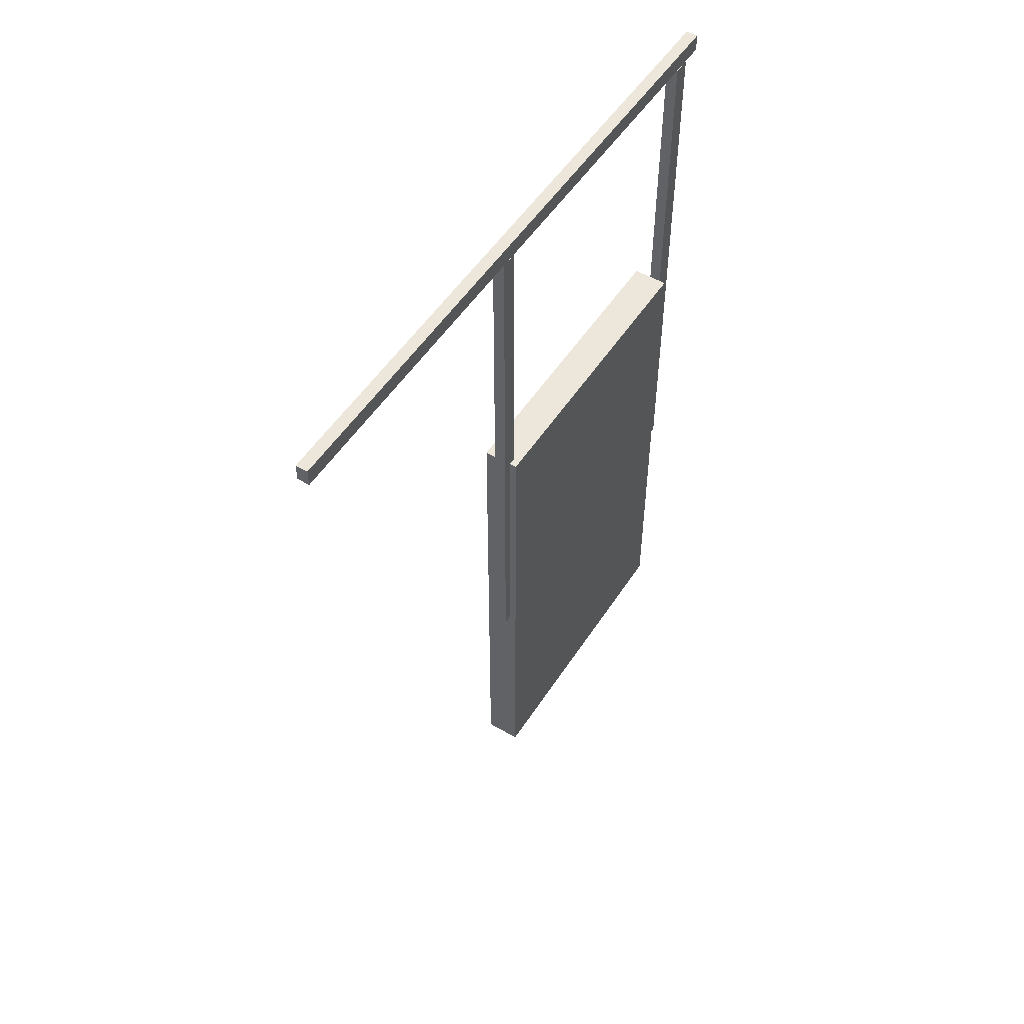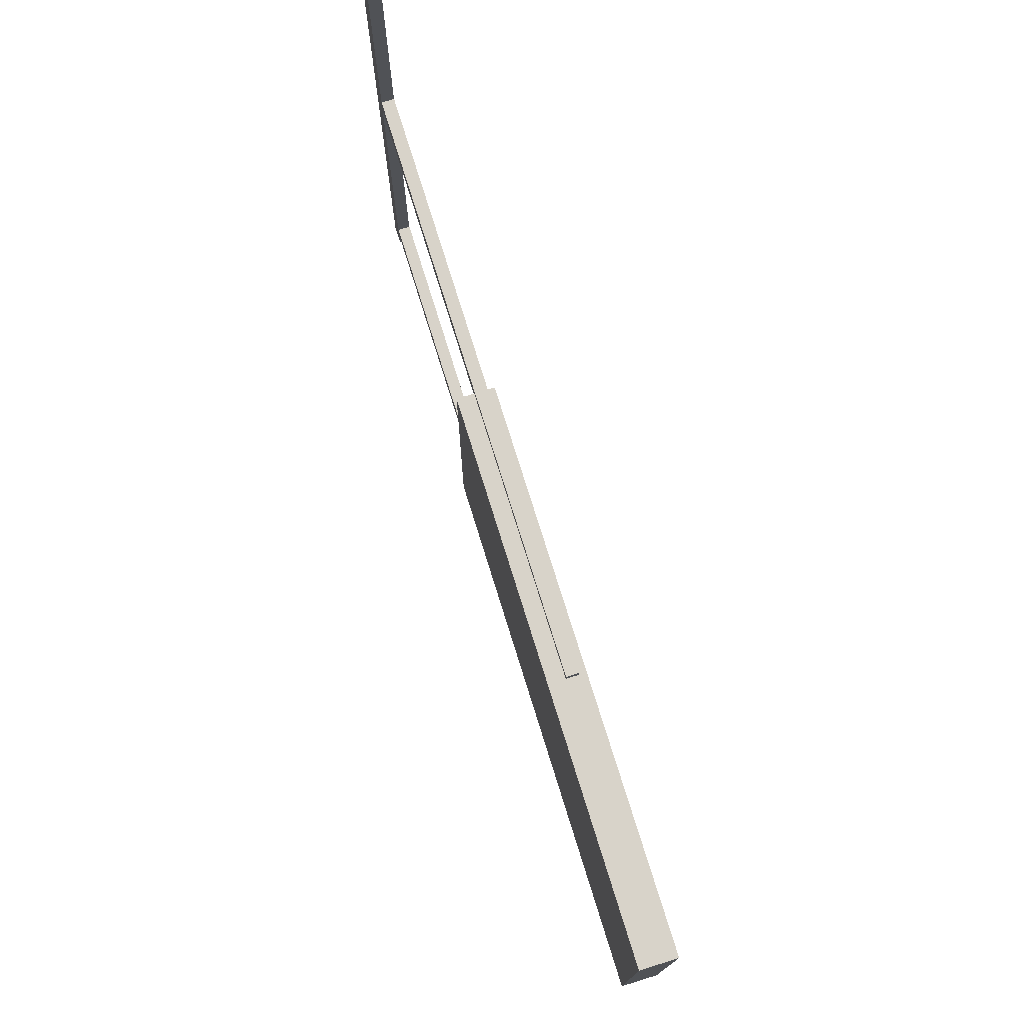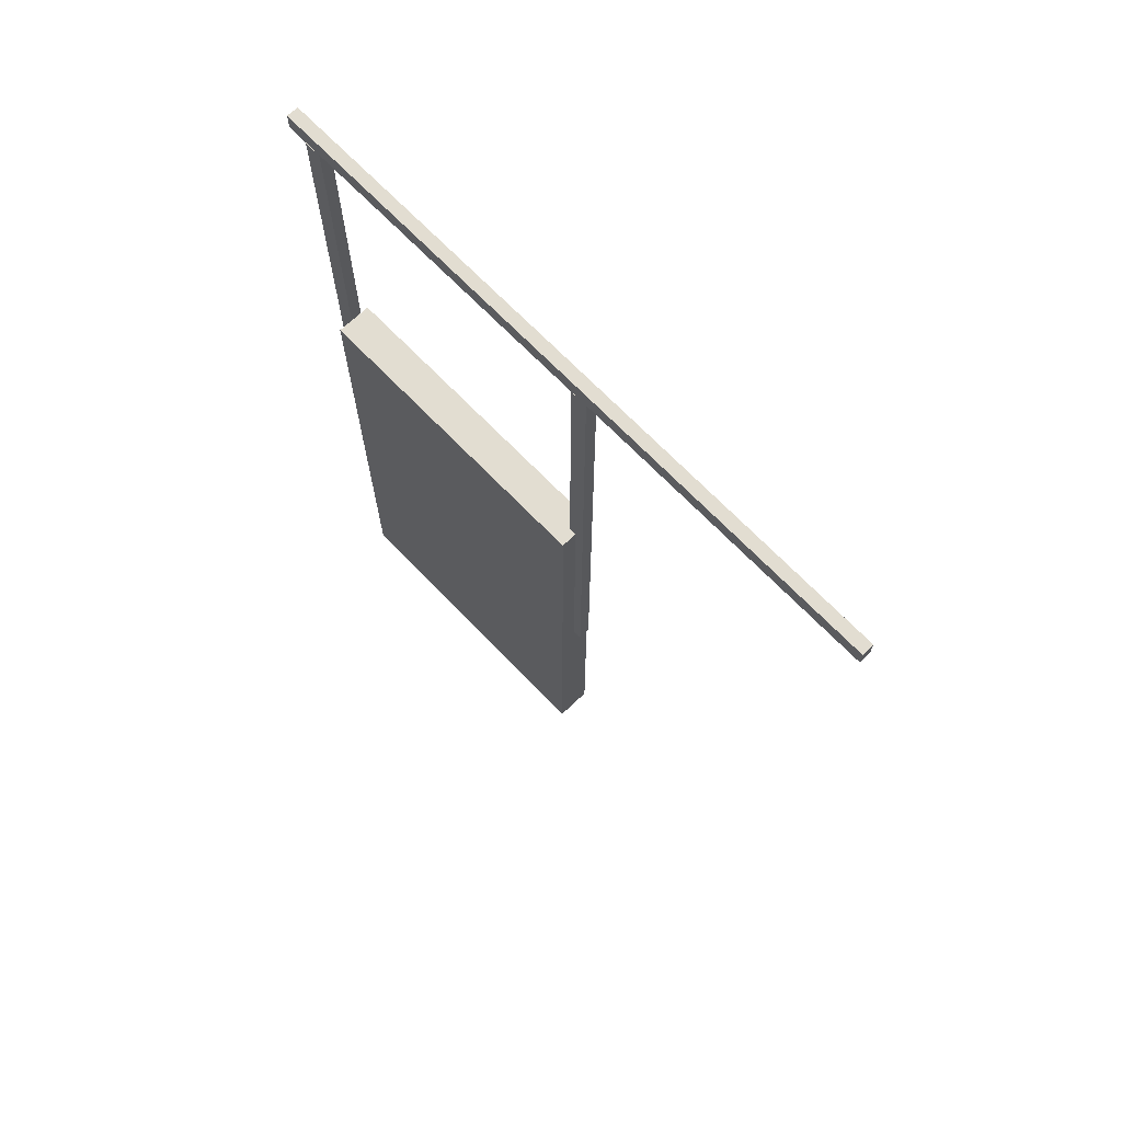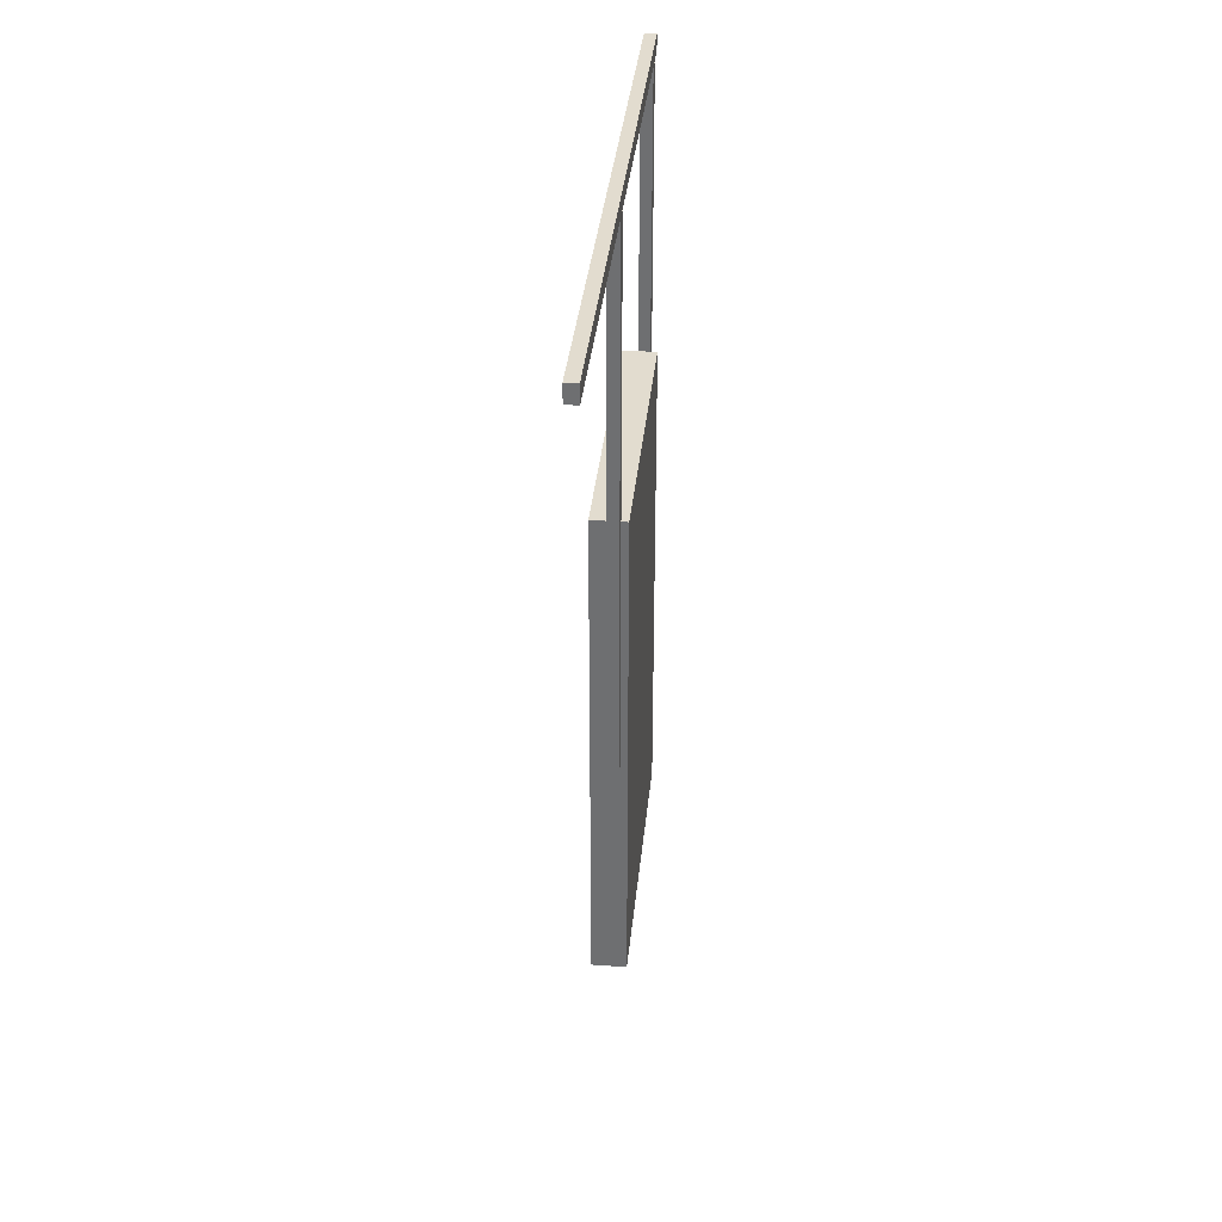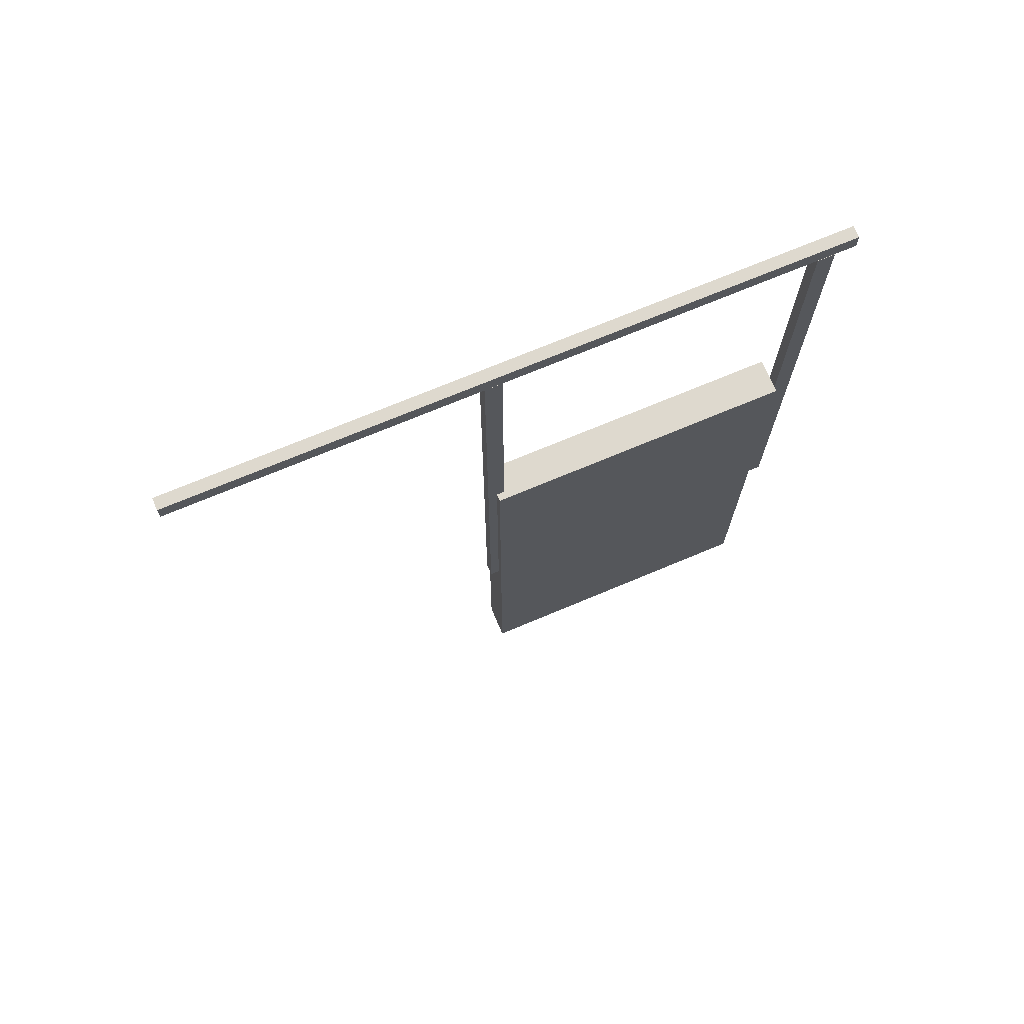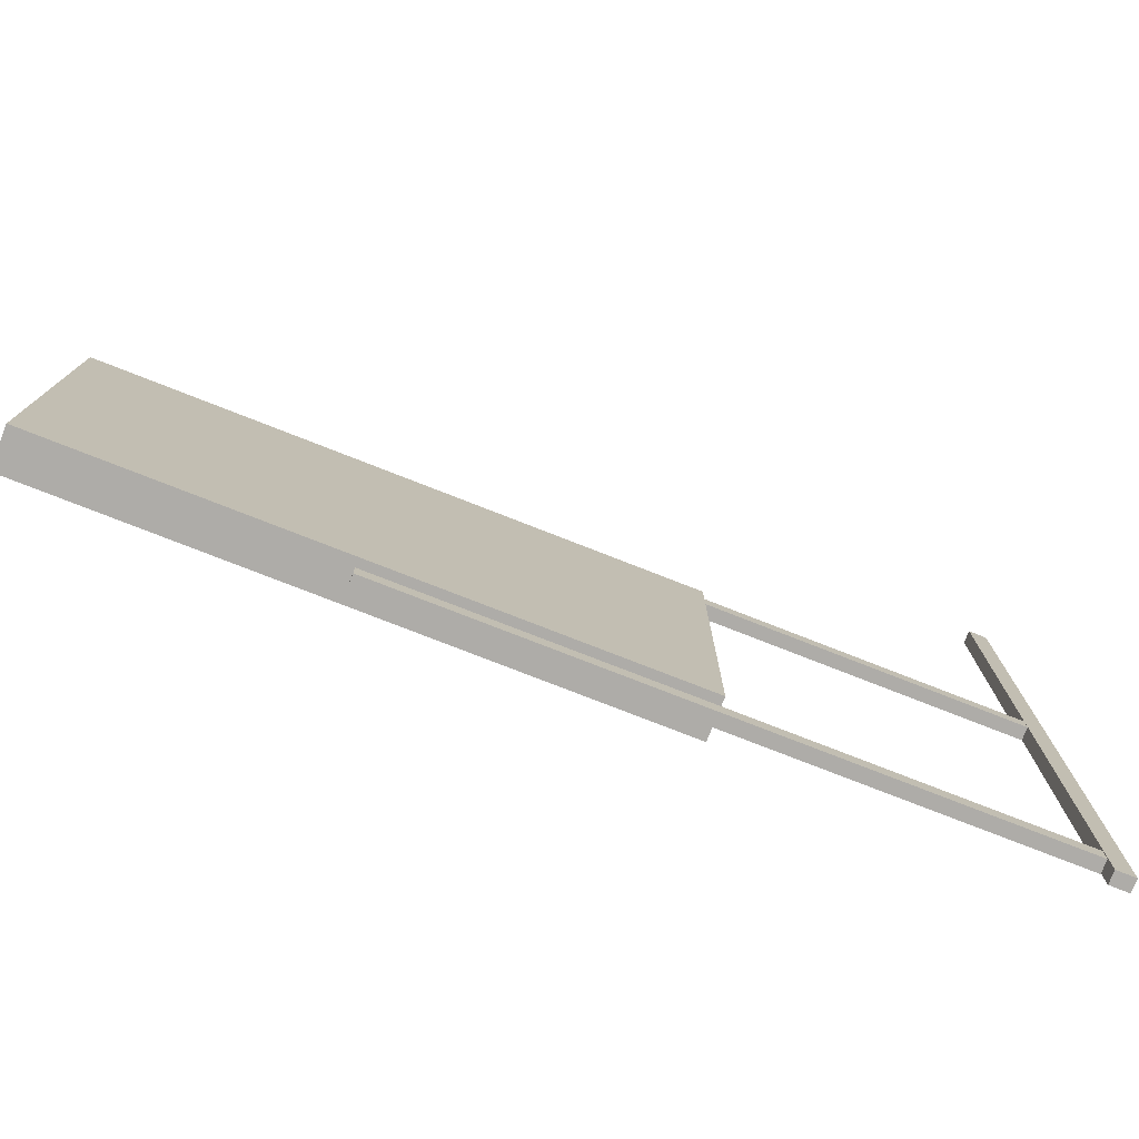
<metadata>
{"format":"obj","ext":"obj","renderer":"f3d","projection":"perspective","resolution":1024,"background":"white","views":[{"elev":51.8,"azim":32.0,"up":"+Y"},{"elev":76.0,"azim":-17.3,"up":"+Z"},{"elev":68.6,"azim":-43.8,"up":"+Y"},{"elev":34.7,"azim":5.5,"up":"+Y"},{"elev":71.5,"azim":67.2,"up":"+Y"},{"elev":-77.0,"azim":68.6,"up":"+Z"}]}
</metadata>
<code>
g Sign Post 1
v -50.25 8.936 -2.88
v -50.31 8.936 -2.88
v -50.25 8.936 -2.959
v -50.31 8.936 -2.959
v -50.31 8.936 -2.88
v -50.31 6.355 -2.88
v -50.31 8.936 -2.959
v -50.31 6.355 -2.959
v -50.31 6.355 -2.88
v -50.25 6.355 -2.88
v -50.31 6.355 -2.959
v -50.25 6.355 -2.959
v -50.25 6.355 -2.88
v -50.25 8.936 -2.88
v -50.25 6.355 -2.959
v -50.25 8.936 -2.959
v -50.25 8.936 -2.959
v -50.31 8.936 -2.959
v -50.25 6.355 -2.959
v -50.31 6.355 -2.959
v -50.25 6.355 -2.88
v -50.31 6.355 -2.88
v -50.25 8.936 -2.88
v -50.31 8.936 -2.88
f 3 2 1
f 3 4 2
f 7 6 5
f 7 8 6
f 11 10 9
f 11 12 10
f 15 14 13
f 15 16 14
f 19 18 17
f 19 20 18
f 23 22 21
f 23 24 22
g Sign
v -50.22 5.183 -1.435
v -50.38 5.183 -1.435
v -50.22 7.604 -1.435
v -50.38 7.604 -1.435
v -50.38 5.183 -1.435
v -50.38 5.183 -2.869
v -50.38 7.604 -1.435
v -50.38 7.604 -2.869
v -50.38 5.183 -2.869
v -50.22 5.183 -2.869
v -50.38 7.604 -2.869
v -50.22 7.604 -2.869
v -50.22 5.183 -2.869
v -50.22 5.183 -1.435
v -50.22 7.604 -2.869
v -50.22 7.604 -1.435
v -50.22 7.604 -1.435
v -50.38 7.604 -1.435
v -50.22 7.604 -2.869
v -50.38 7.604 -2.869
v -50.22 5.183 -2.869
v -50.38 5.183 -2.869
v -50.22 5.183 -1.435
v -50.38 5.183 -1.435
f 27 26 25
f 27 28 26
f 31 30 29
f 31 32 30
f 35 34 33
f 35 36 34
f 39 38 37
f 39 40 38
f 43 42 41
f 43 44 42
f 47 46 45
f 47 48 46
g Sign Post 2
v -50.25 8.939 -1.392
v -50.31 8.939 -1.392
v -50.25 8.939 -1.471
v -50.31 8.939 -1.471
v -50.31 8.939 -1.392
v -50.31 6.358 -1.392
v -50.31 8.939 -1.471
v -50.31 6.358 -1.471
v -50.31 6.358 -1.392
v -50.25 6.358 -1.392
v -50.31 6.358 -1.471
v -50.25 6.358 -1.471
v -50.25 6.358 -1.392
v -50.25 8.939 -1.392
v -50.25 6.358 -1.471
v -50.25 8.939 -1.471
v -50.25 8.939 -1.471
v -50.31 8.939 -1.471
v -50.25 6.358 -1.471
v -50.31 6.358 -1.471
v -50.25 6.358 -1.392
v -50.31 6.358 -1.392
v -50.25 8.939 -1.392
v -50.31 8.939 -1.392
f 51 50 49
f 51 52 50
f 55 54 53
f 55 56 54
f 59 58 57
f 59 60 58
f 63 62 61
f 63 64 62
f 67 66 65
f 67 68 66
f 71 70 69
f 71 72 70
g Sign Main Post
v -50.25 8.941 -0.009
v -50.31 8.941 -0.009
v -50.25 9.02 -0.009
v -50.31 9.02 -0.009
v -50.31 8.941 -0.009
v -50.31 8.941 -3.054
v -50.31 9.02 -0.009
v -50.31 9.02 -3.054
v -50.31 8.941 -3.054
v -50.25 8.941 -3.054
v -50.31 9.02 -3.054
v -50.25 9.02 -3.054
v -50.25 8.941 -3.054
v -50.25 8.941 -0.009
v -50.25 9.02 -3.054
v -50.25 9.02 -0.009
v -50.25 9.02 -0.009
v -50.31 9.02 -0.009
v -50.25 9.02 -3.054
v -50.31 9.02 -3.054
v -50.25 8.941 -3.054
v -50.31 8.941 -3.054
v -50.25 8.941 -0.009
v -50.31 8.941 -0.009
f 75 74 73
f 75 76 74
f 79 78 77
f 79 80 78
f 83 82 81
f 83 84 82
f 87 86 85
f 87 88 86
f 91 90 89
f 91 92 90
f 95 94 93
f 95 96 94

</code>
